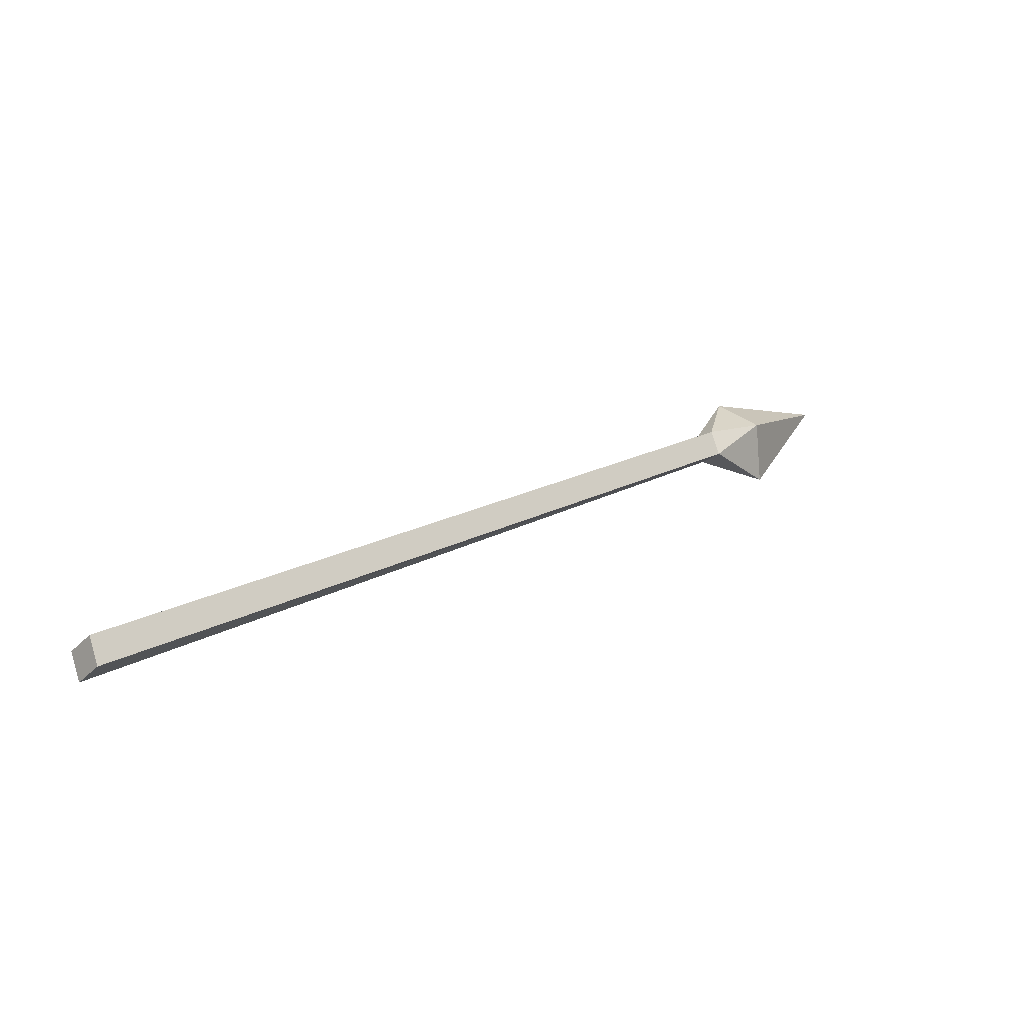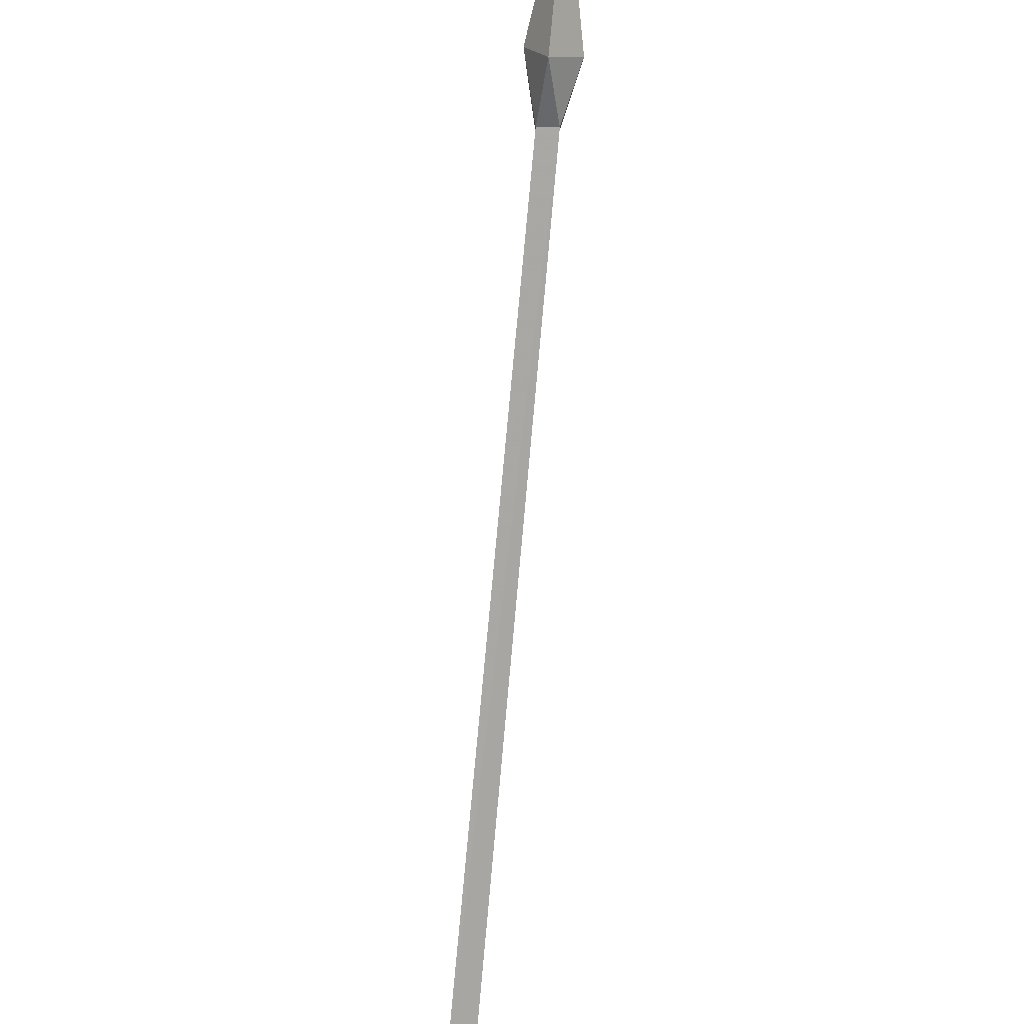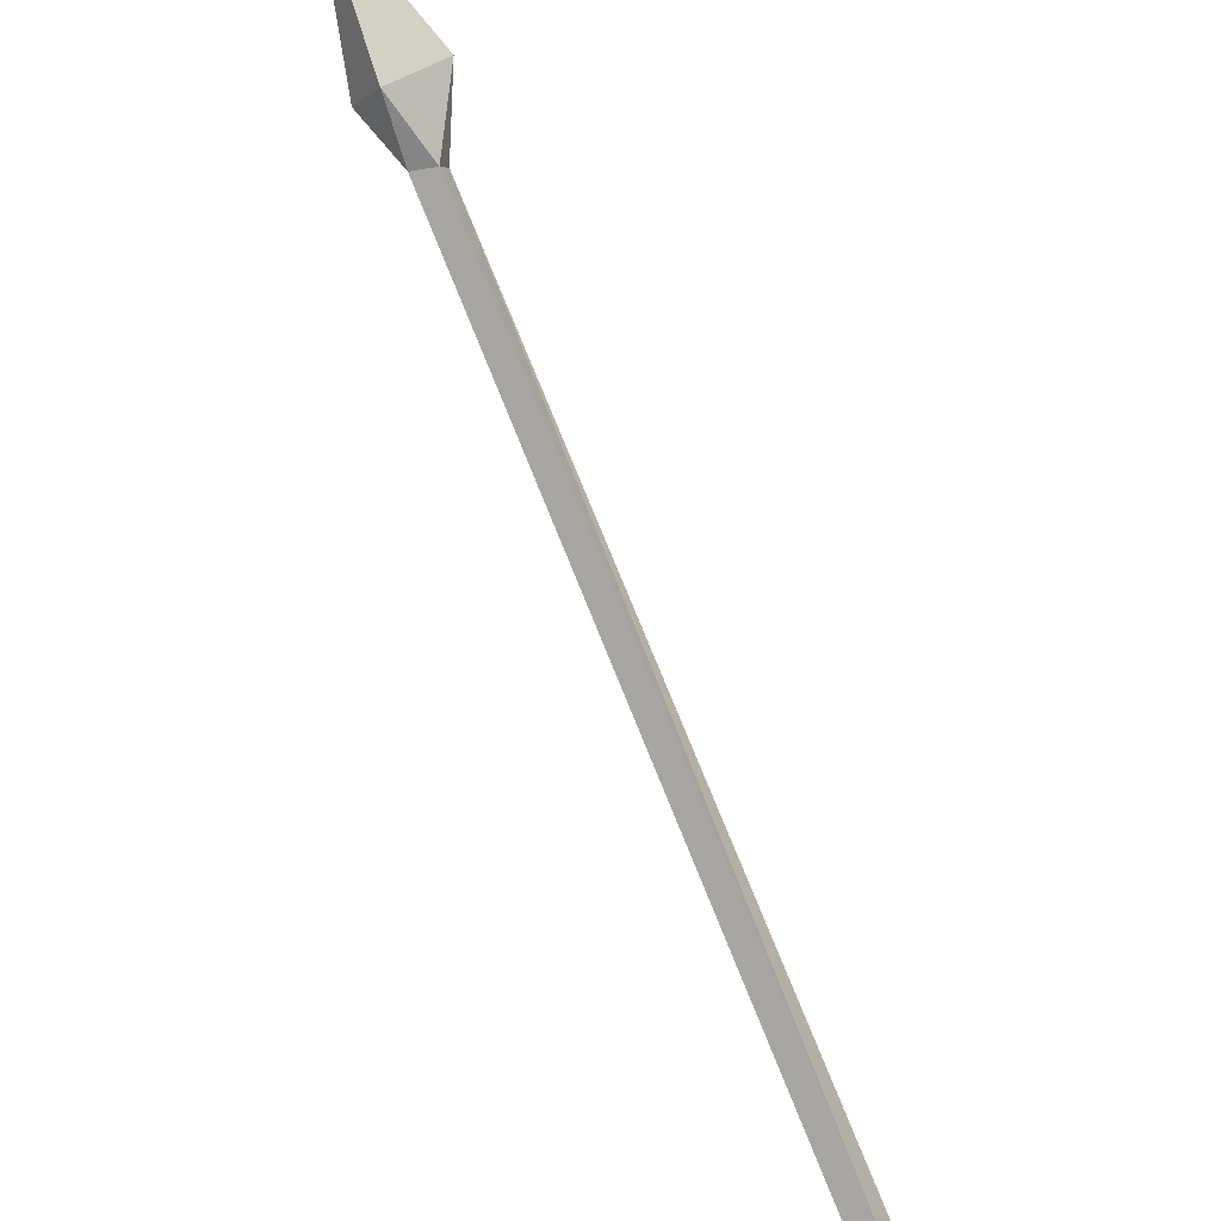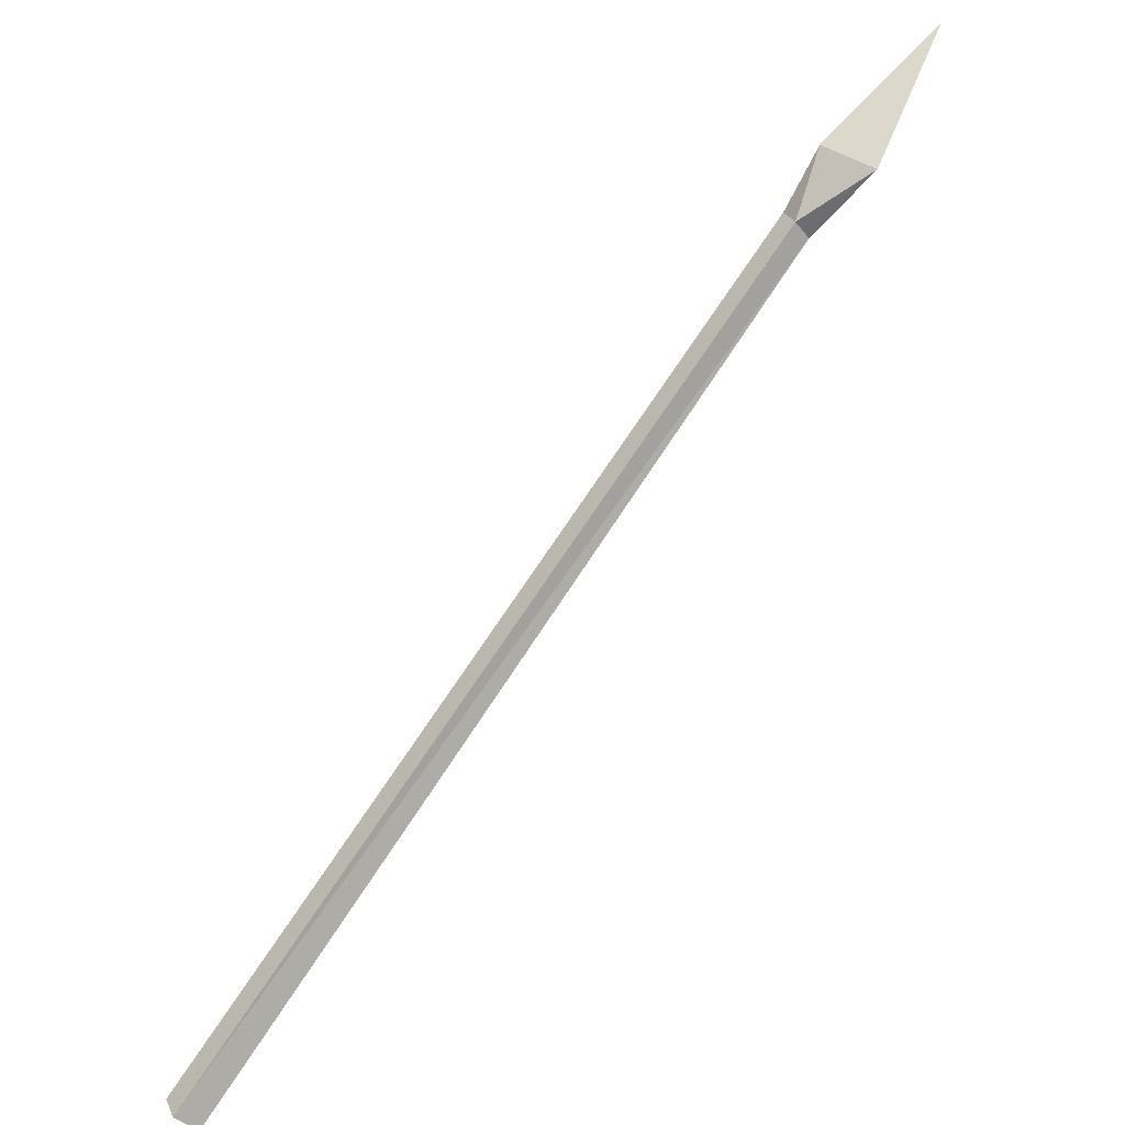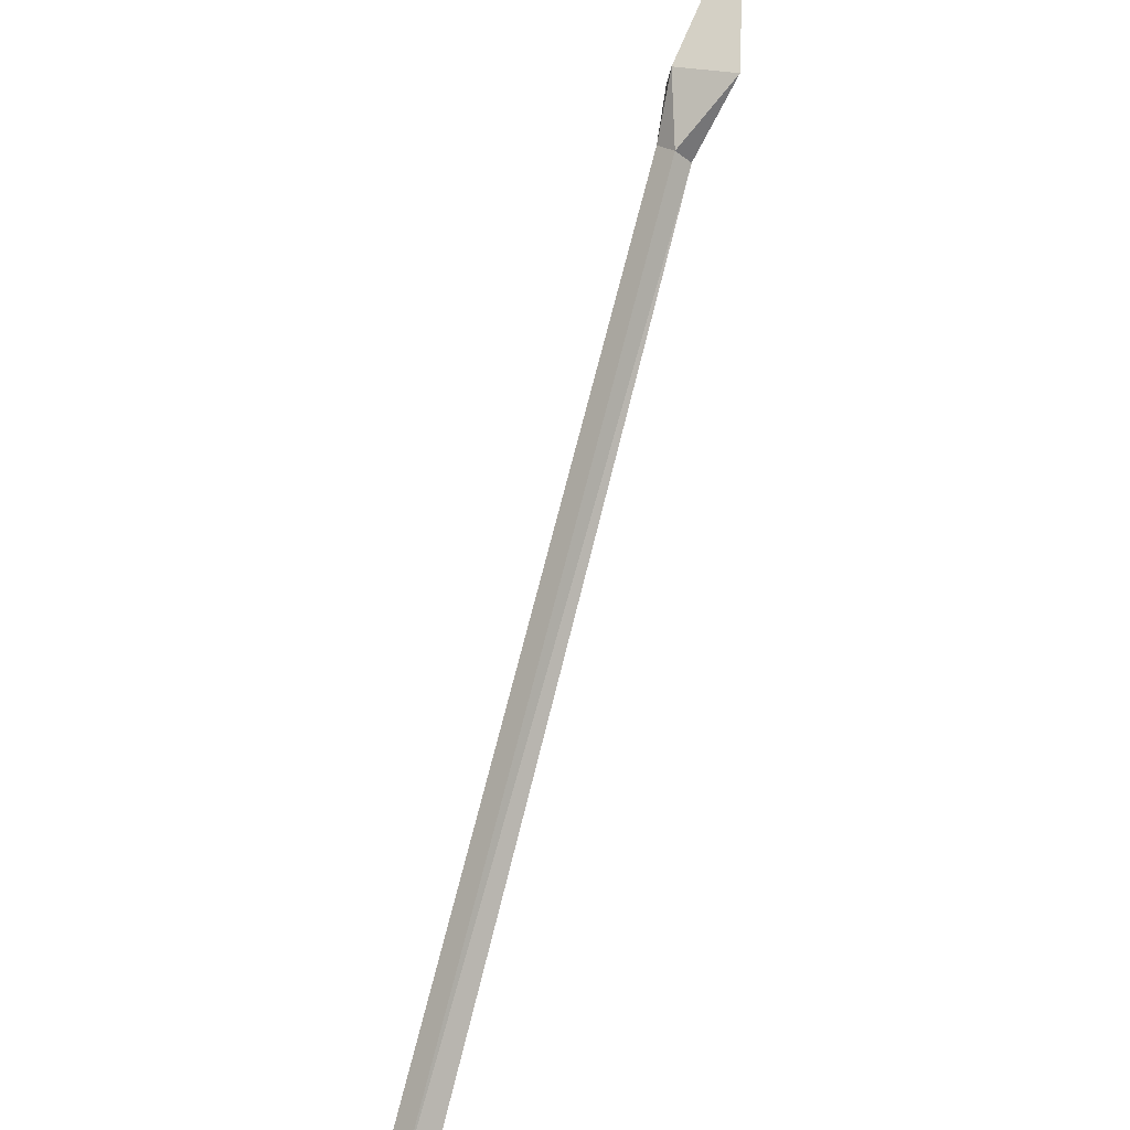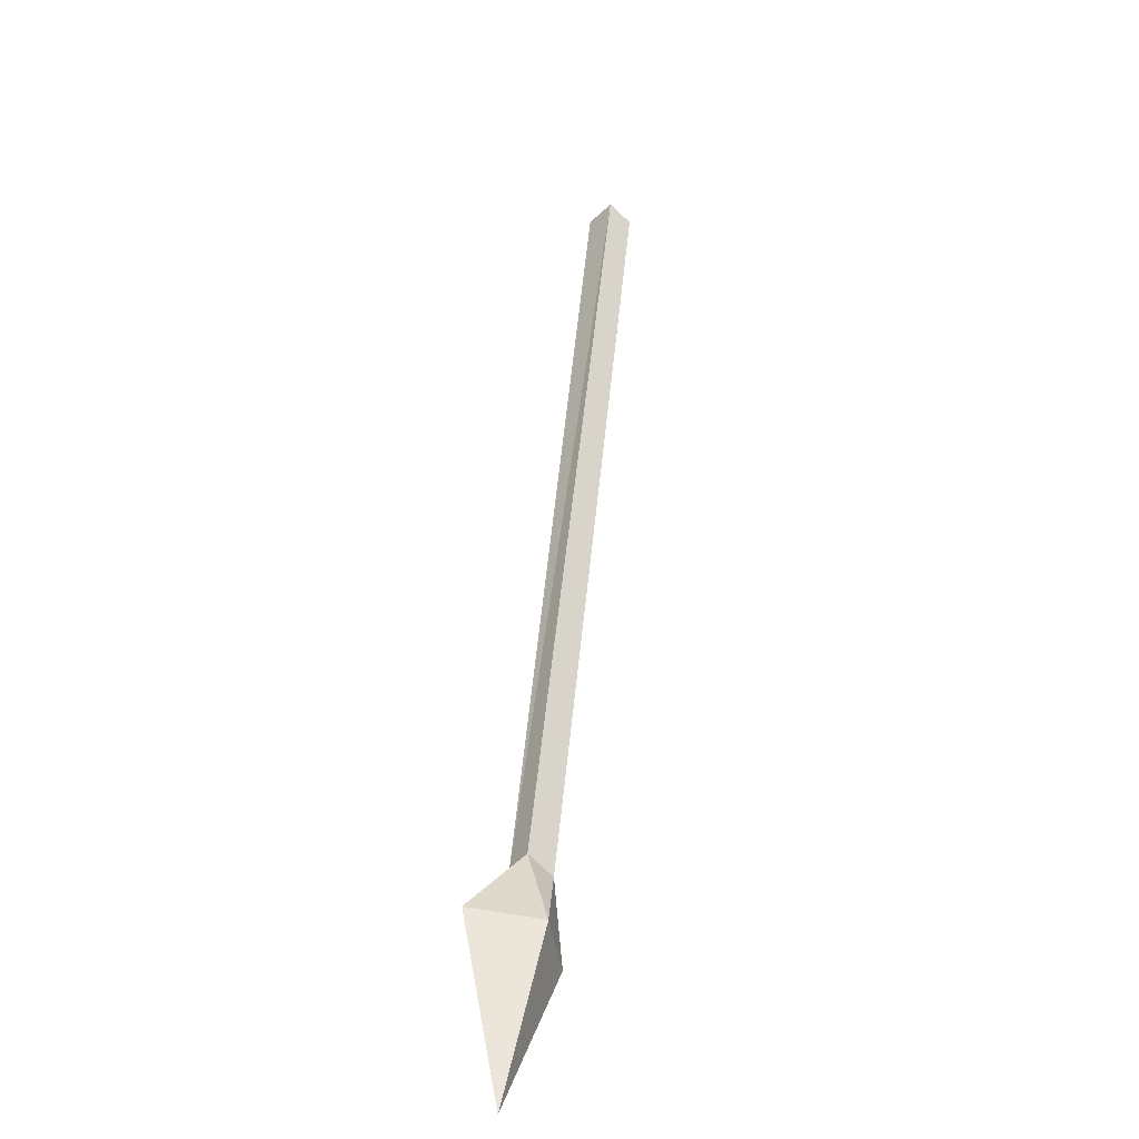
<metadata>
{"format":"obj","ext":"obj","renderer":"f3d","projection":"perspective","resolution":1024,"background":"white","views":[{"elev":-36.9,"azim":-93.8,"up":"+Y"},{"elev":65.6,"azim":-135.1,"up":"+Y"},{"elev":53.4,"azim":-66.0,"up":"+Z"},{"elev":-47.2,"azim":-8.6,"up":"+Y"},{"elev":43.5,"azim":-18.6,"up":"+Z"},{"elev":74.7,"azim":148.1,"up":"+Z"}]}
</metadata>
<code>
v -0.2422 -1.555 -0.2969
v -0.2656 -1.555 -0.2812
v -0.2734 -1.531 -0.2891
v -0.25 -1.531 -0.3047
v 0.2031 -0.9609 0.2734
v 0.1875 -0.9609 0.2891
v 0.1797 -0.9375 0.2812
v 0.1953 -0.9375 0.2656
v 0.25 -0.9062 0.3047
v 0.25 -0.9453 0.3438
v 0.2031 -0.9062 0.3359
v 0.2109 -0.875 0.2969
v 0.3047 -0.8047 0.4141
f 1 2 3
f 1 3 4
f 1 4 5
f 1 5 2
f 2 5 6
f 2 6 7
f 2 7 3
f 3 7 4
f 4 7 8
f 4 8 5
f 5 8 9
f 5 10 6
f 6 11 7
f 7 11 12
f 7 12 8
f 8 12 9
f 9 12 13
f 11 13 12
f 5 9 10
f 6 10 11
f 9 13 10
f 10 13 11

</code>
